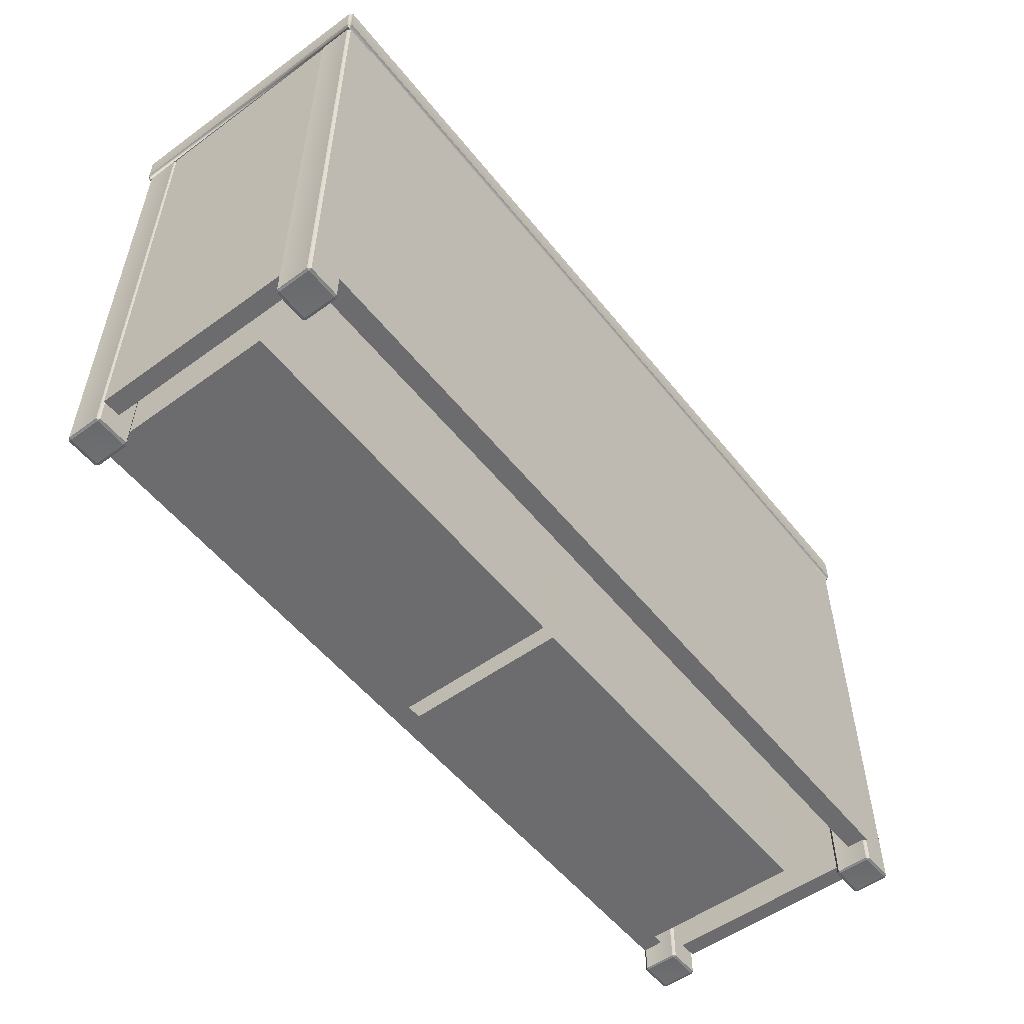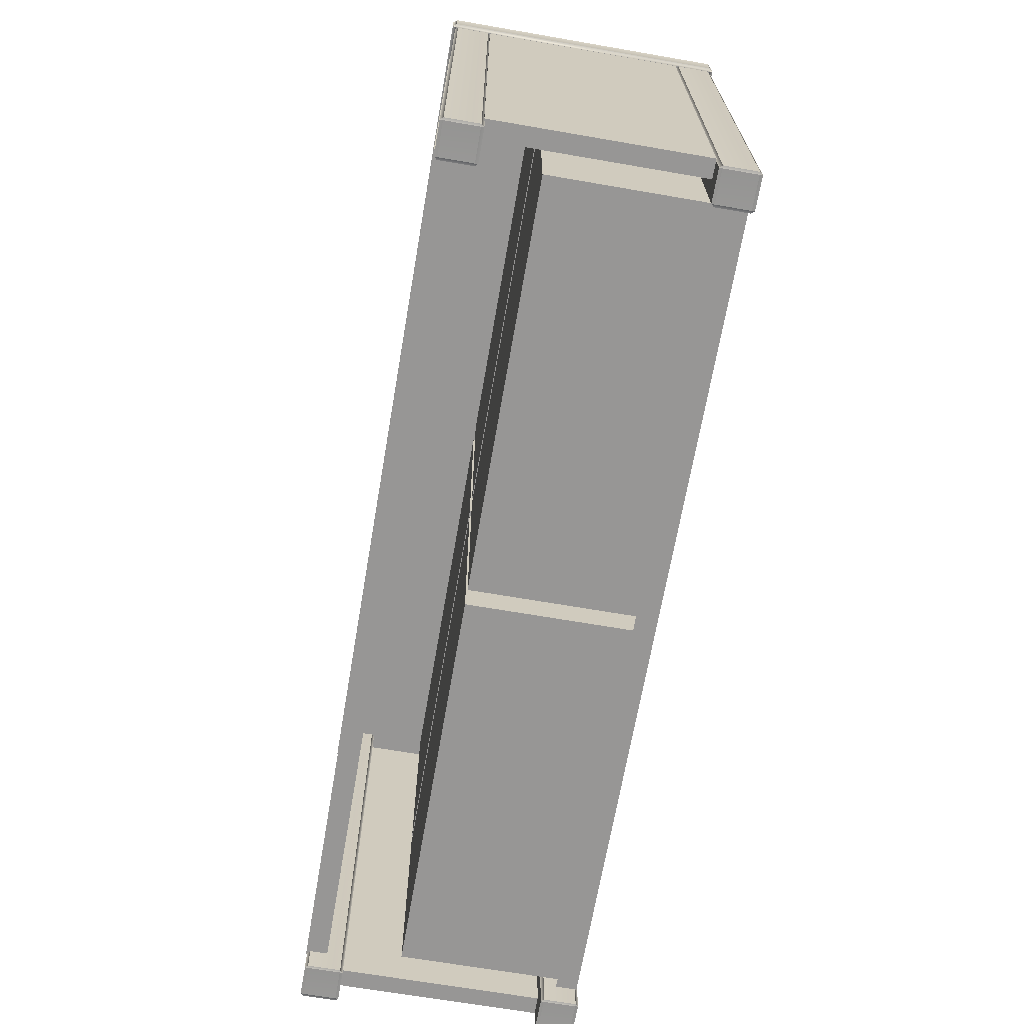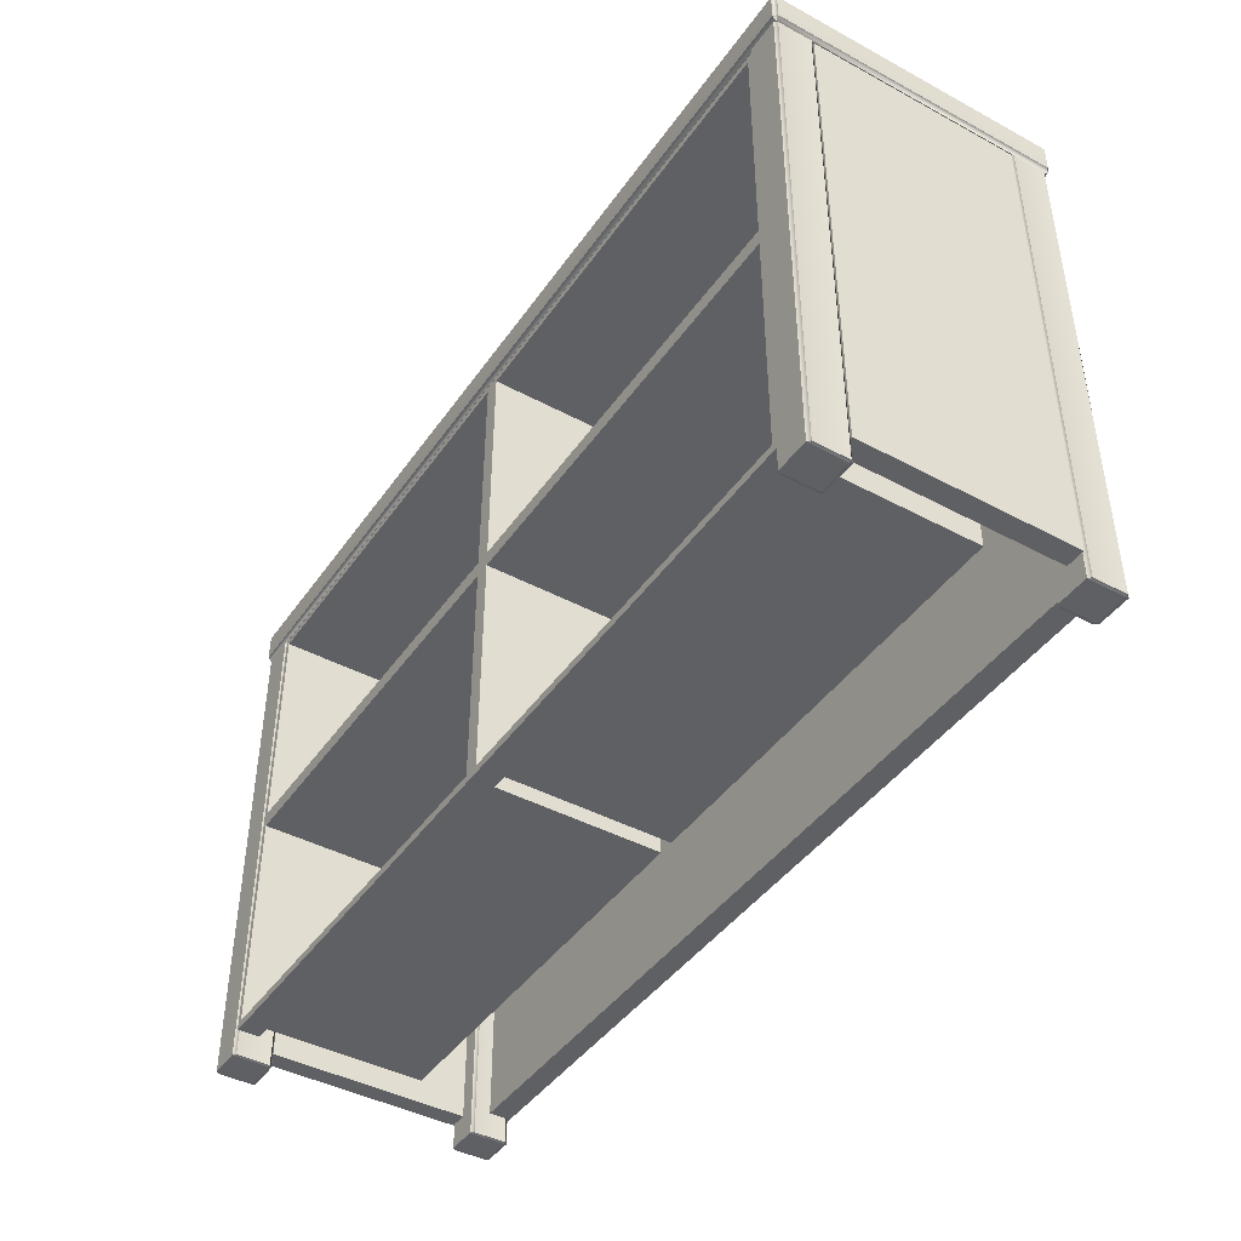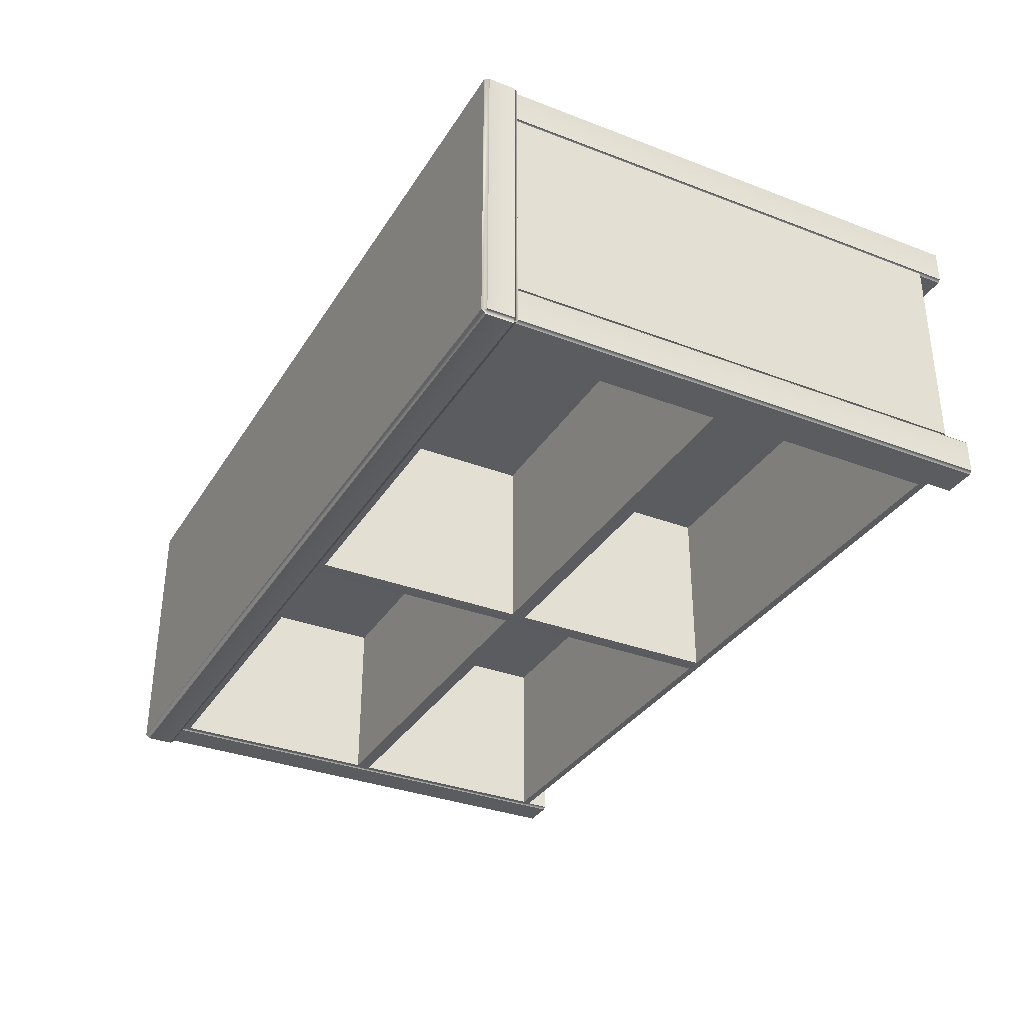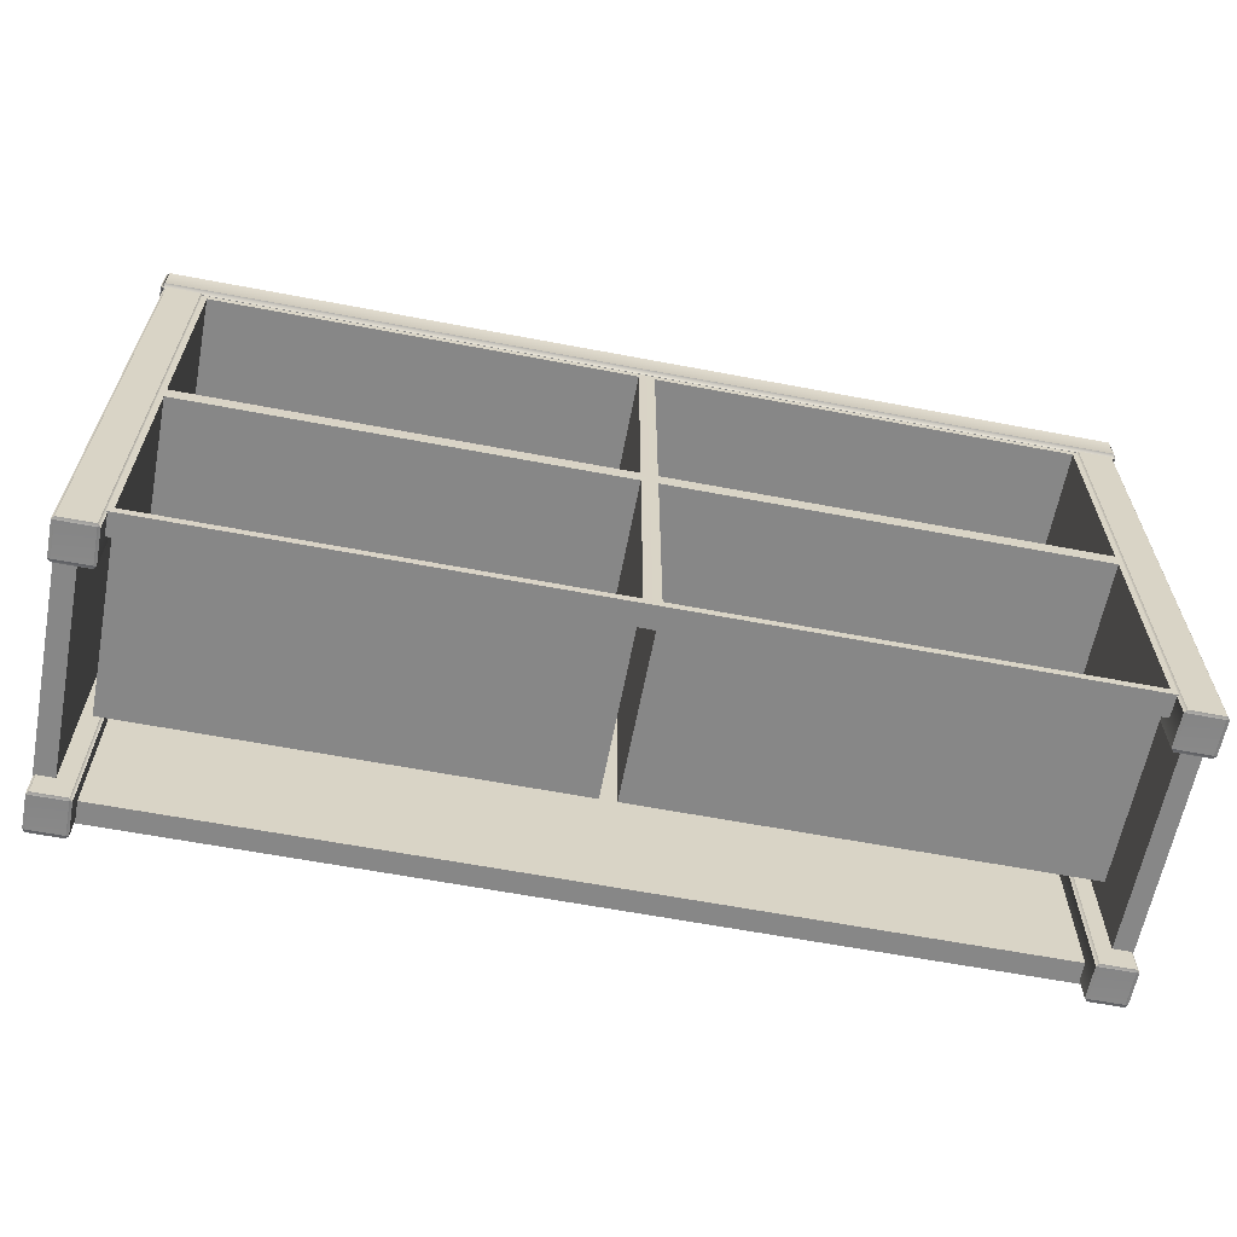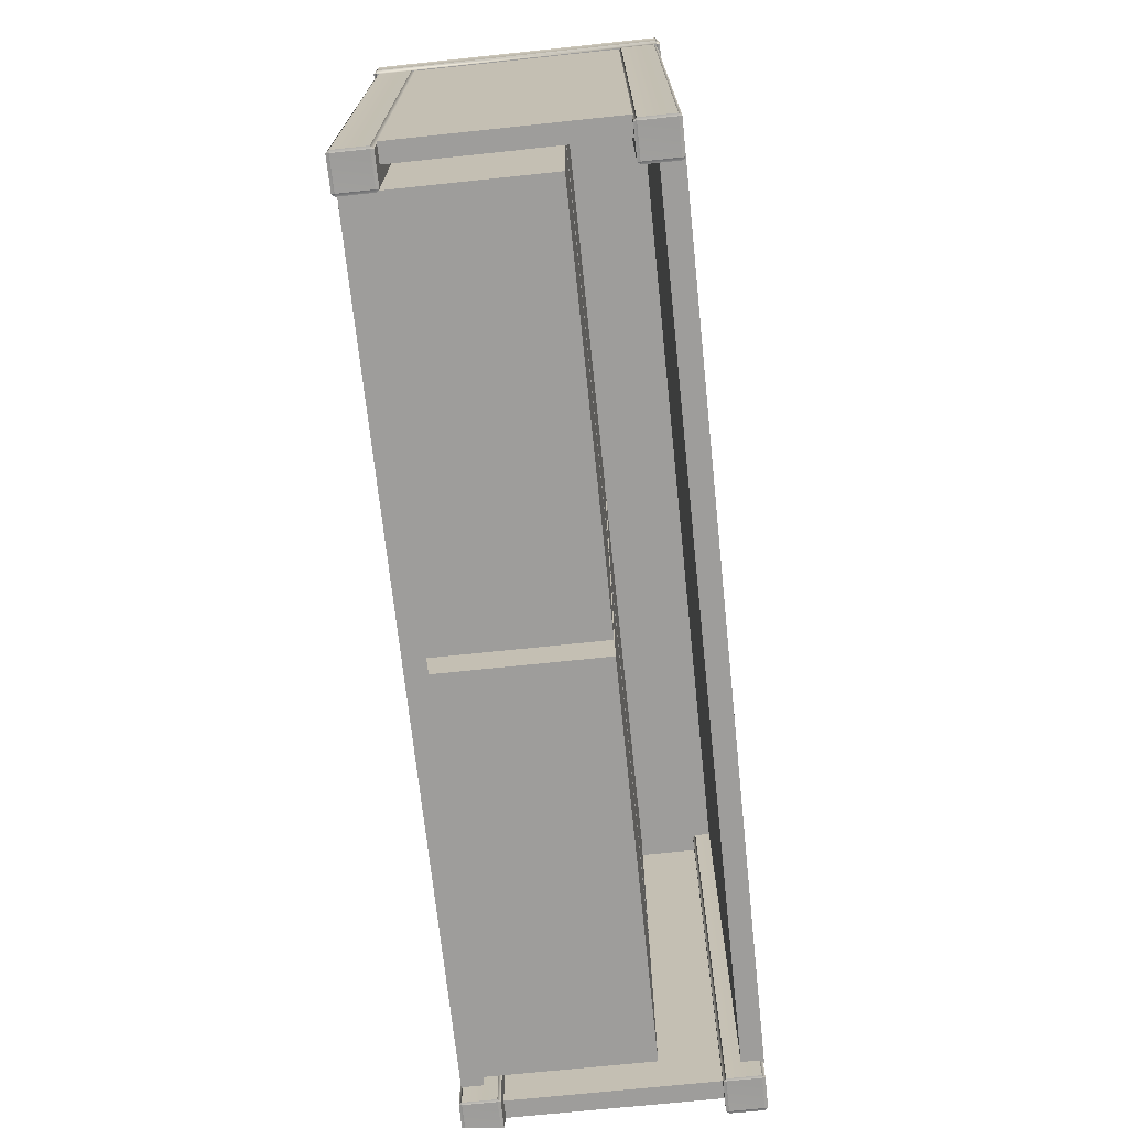
<metadata>
{"format":"obj","ext":"obj","renderer":"f3d","projection":"perspective","resolution":1024,"background":"white","views":[{"elev":-53.8,"azim":127.7,"up":"+Z"},{"elev":-67.8,"azim":-99.8,"up":"+Z"},{"elev":-43.2,"azim":57.6,"up":"+Z"},{"elev":-33.6,"azim":62.5,"up":"+Y"},{"elev":-62.5,"azim":-10.9,"up":"+Z"},{"elev":-70.7,"azim":96.0,"up":"+Z"}]}
</metadata>
<code>
o Dresser_218
v 0.7611 -0.2367 -0.5711
v 0.7611 -0.2367 0.3396
v 0.7611 -0.1768 0.3396
v 0.7611 -0.1768 -0.5711
v 0.8242 -0.2419 -0.5711
v 0.8242 -0.2419 0.3396
v 0.7657 -0.2419 0.3396
v 0.7657 -0.2419 -0.5711
v 0.8288 -0.1768 -0.5711
v 0.8288 -0.1768 0.3396
v 0.8288 -0.2367 0.3396
v 0.8288 -0.2367 -0.5711
v 0.7657 -0.1768 -0.5719
v 0.8242 -0.1768 -0.5719
v 0.8242 -0.2367 -0.5719
v 0.7657 -0.2367 -0.5719
v 0.8242 -0.1768 0.3403
v 0.7657 -0.1768 0.3403
v 0.7657 -0.2367 0.3403
v 0.8242 -0.2367 0.3403
v 0.7657 -0.1715 -0.5711
v 0.7657 -0.1715 0.3396
v 0.8242 -0.1715 0.3396
v 0.8242 -0.1715 -0.5711
v 0.7611 0.2063 -0.5711
v 0.7611 0.2063 0.3396
v 0.7611 0.2661 0.3396
v 0.7611 0.2661 -0.5711
v 0.8242 0.201 -0.5711
v 0.8242 0.201 0.3396
v 0.7657 0.201 0.3396
v 0.7657 0.201 -0.5711
v 0.8288 0.2661 -0.5711
v 0.8288 0.2661 0.3396
v 0.8288 0.2063 0.3396
v 0.8288 0.2063 -0.5711
v 0.7657 0.2661 -0.5719
v 0.8242 0.2661 -0.5719
v 0.8242 0.2063 -0.5719
v 0.7657 0.2063 -0.5719
v 0.8242 0.2661 0.3403
v 0.7657 0.2661 0.3403
v 0.7657 0.2063 0.3403
v 0.8242 0.2063 0.3403
v 0.7657 0.2714 -0.5711
v 0.7657 0.2714 0.3396
v 0.8242 0.2714 0.3396
v 0.8242 0.2714 -0.5711
v -0.7654 -0.1768 -0.5719
v -0.7654 -0.2367 -0.5719
v -0.8239 -0.2367 -0.5719
v -0.8239 -0.1768 -0.5719
v -0.8239 -0.242 -0.5711
v -0.7654 -0.242 -0.5711
v -0.7654 -0.242 0.3396
v -0.8239 -0.242 0.3396
v -0.8285 -0.1768 -0.5711
v -0.8285 -0.2367 -0.5711
v -0.8285 -0.2367 0.3396
v -0.8285 -0.1768 0.3396
v -0.8239 -0.1768 0.3403
v -0.8239 -0.2367 0.3403
v -0.7654 -0.2367 0.3403
v -0.7654 -0.1768 0.3403
v -0.7608 -0.2367 -0.5711
v -0.7608 -0.1768 -0.5711
v -0.7608 -0.1768 0.3396
v -0.7608 -0.2367 0.3396
v -0.7654 -0.1715 -0.5711
v -0.8239 -0.1715 -0.5711
v -0.8239 -0.1715 0.3396
v -0.7654 -0.1715 0.3396
v -0.8239 0.201 -0.5711
v -0.7654 0.201 -0.5711
v -0.7654 0.201 0.3396
v -0.8239 0.201 0.3396
v -0.8285 0.2661 -0.5711
v -0.8285 0.2063 -0.5711
v -0.8285 0.2063 0.3396
v -0.8285 0.2661 0.3396
v -0.8239 0.2661 0.3403
v -0.8239 0.2062 0.3403
v -0.7654 0.2062 0.3403
v -0.7654 0.2661 0.3403
v -0.7608 0.2063 -0.5711
v -0.7608 0.2661 -0.5711
v -0.7608 0.2661 0.3396
v -0.7608 0.2063 0.3396
v -0.7654 0.2714 -0.5711
v -0.8239 0.2714 -0.5711
v -0.8239 0.2714 0.3396
v -0.7654 0.2714 0.3396
v -0.7654 0.2062 -0.5719
v -0.7654 0.2661 -0.5719
v -0.8239 0.2062 -0.5719
v -0.8239 0.2661 -0.5719
v 0.7933 -0.1711 -0.525
v 0.7933 -0.1711 0.3369
v 0.7933 0.2024 0.3369
v 0.7933 0.2024 -0.525
v 0.8272 0.2024 0.3369
v 0.8272 0.2024 -0.525
v 0.8272 -0.1711 0.3369
v 0.8272 -0.1711 -0.525
v -0.7945 -0.1711 -0.525
v -0.7945 0.2024 -0.525
v -0.7945 0.2024 0.3369
v -0.7945 -0.1711 0.3369
v -0.8284 0.2024 -0.525
v -0.8284 0.2024 0.3369
v -0.8284 -0.1711 -0.525
v -0.8284 -0.1711 0.3369
v 0.7677 0.2343 -0.525
v 0.7677 0.2343 0.3369
v -0.7675 0.2343 0.3369
v -0.7675 0.2343 -0.525
v -0.7675 0.2733 0.3369
v -0.7675 0.2733 -0.525
v 0.7677 0.2733 0.3369
v 0.7677 0.2733 -0.525
v 0.7677 -0.2004 -0.525
v -0.7675 -0.2004 -0.525
v -0.7675 -0.2004 0.3369
v 0.7677 -0.2004 0.3369
v -0.7675 -0.2394 -0.525
v -0.7675 -0.2394 -0.09407
v -0.7675 -0.2394 0.3369
v 0.7538 -0.2394 -0.108
v 0.7538 0.0958 -0.108
v 0.7538 0.0958 -0.5111
v 0.7538 -0.2394 -0.5111
v 0.7677 -0.2394 0.3369
v 0.7677 -0.2394 -0.09407
v 0.7677 -0.2394 -0.525
v 0.000131 -0.2394 -0.525
v 0.000131 -0.2394 0.3369
v -0.7536 -0.2394 -0.5111
v -0.7536 0.0958 -0.5111
v -0.7536 0.0958 -0.108
v -0.7536 -0.2394 -0.108
v -0.01378 -0.2394 0.323
v -0.01378 0.0958 0.323
v -0.01378 0.0958 -0.08016
v -0.01378 -0.2394 -0.08016
v 0.01404 -0.2394 -0.08016
v 0.01404 0.0958 -0.08016
v 0.01404 0.0958 0.323
v 0.01404 -0.2394 0.323
v -0.01378 -0.2394 -0.5111
v -0.01378 -0.2394 -0.108
v 0.000131 -0.2394 -0.09407
v 0.01404 -0.2394 -0.108
v 0.01404 -0.2394 -0.5111
v -0.7536 -0.2394 -0.08016
v -0.7536 -0.2394 0.323
v 0.7538 -0.2394 -0.08016
v 0.7538 -0.2394 0.323
v 0.7538 0.0958 -0.08016
v 0.7538 0.0958 0.323
v 0.01404 0.0958 -0.5111
v 0.01404 0.0958 -0.108
v -0.01378 0.0958 -0.5111
v -0.01378 0.0958 -0.108
v -0.7536 0.0958 -0.08016
v -0.7536 0.0958 0.323
v -0.8287 -0.2467 0.3427
v 0.8287 -0.2467 0.3427
v 0.8287 -0.2467 0.3915
v -0.8287 -0.2467 0.3915
v -0.8344 0.2704 0.3427
v -0.8344 -0.2401 0.3427
v -0.8344 -0.2401 0.3915
v -0.8344 0.2704 0.3915
v -0.8287 0.2704 0.3993
v -0.8287 -0.2401 0.3993
v 0.8287 -0.2401 0.3993
v 0.8287 0.2704 0.3993
v 0.8344 -0.2401 0.3427
v 0.8344 0.2704 0.3427
v 0.8344 0.2704 0.3915
v 0.8344 -0.2401 0.3915
v 0.8287 0.2771 0.3427
v -0.8287 0.2771 0.3427
v -0.8287 0.2771 0.3915
v 0.8287 0.2771 0.3915
v 0.8287 -0.2401 0.3349
v 0.8287 0.2704 0.3349
v -0.8287 -0.2401 0.3349
v -0.8287 0.2704 0.3349
f 1 3 2
f 1 4 3
f 5 7 6
f 5 8 7
f 9 11 10
f 9 12 11
f 13 15 14
f 13 16 15
f 17 19 18
f 17 20 19
f 21 23 22
f 21 24 23
f 16 1 8
f 7 2 19
f 13 21 4
f 18 3 22
f 15 5 12
f 20 11 6
f 14 9 24
f 17 23 10
f 4 16 13
f 4 1 16
f 1 7 8
f 1 2 7
f 2 18 19
f 2 3 18
f 3 21 22
f 3 4 21
f 24 13 14
f 24 21 13
f 22 17 18
f 22 23 17
f 23 9 10
f 23 24 9
f 12 14 15
f 12 9 14
f 10 20 17
f 10 11 20
f 11 5 6
f 11 12 5
f 8 15 16
f 8 5 15
f 6 19 20
f 6 7 19
f 25 27 26
f 25 28 27
f 29 31 30
f 29 32 31
f 33 35 34
f 33 36 35
f 37 39 38
f 37 40 39
f 41 43 42
f 41 44 43
f 45 47 46
f 45 48 47
f 40 25 32
f 31 26 43
f 37 45 28
f 42 27 46
f 39 29 36
f 44 35 30
f 38 33 48
f 41 47 34
f 28 40 37
f 28 25 40
f 25 31 32
f 25 26 31
f 26 42 43
f 26 27 42
f 27 45 46
f 27 28 45
f 48 37 38
f 48 45 37
f 46 41 42
f 46 47 41
f 47 33 34
f 47 48 33
f 36 38 39
f 36 33 38
f 34 44 41
f 34 35 44
f 35 29 30
f 35 36 29
f 32 39 40
f 32 29 39
f 30 43 44
f 30 31 43
f 49 51 50
f 49 52 51
f 53 55 54
f 53 56 55
f 57 59 58
f 57 60 59
f 61 63 62
f 61 64 63
f 65 67 66
f 65 68 67
f 69 71 70
f 69 72 71
f 50 54 65
f 55 63 68
f 49 66 69
f 64 72 67
f 51 58 53
f 62 56 59
f 52 70 57
f 61 60 71
f 49 65 66
f 49 50 65
f 54 68 65
f 54 55 68
f 63 67 68
f 63 64 67
f 72 66 67
f 72 69 66
f 52 69 70
f 52 49 69
f 64 71 72
f 64 61 71
f 60 70 71
f 60 57 70
f 51 57 58
f 51 52 57
f 61 59 60
f 61 62 59
f 56 58 59
f 56 53 58
f 50 53 54
f 50 51 53
f 62 55 56
f 62 63 55
f 73 75 74
f 73 76 75
f 77 79 78
f 77 80 79
f 81 83 82
f 81 84 83
f 85 87 86
f 85 88 87
f 89 91 90
f 89 92 91
f 93 74 85
f 75 83 88
f 94 86 89
f 84 92 87
f 95 78 73
f 82 76 79
f 96 90 77
f 81 80 91
f 94 85 86
f 94 93 85
f 74 88 85
f 74 75 88
f 83 87 88
f 83 84 87
f 92 86 87
f 92 89 86
f 96 89 90
f 96 94 89
f 84 91 92
f 84 81 91
f 80 90 91
f 80 77 90
f 95 77 78
f 95 96 77
f 81 79 80
f 81 82 79
f 76 78 79
f 76 73 78
f 93 73 74
f 93 95 73
f 82 75 76
f 82 83 75
f 94 95 93
f 94 96 95
f 97 99 98
f 97 100 99
f 100 101 99
f 100 102 101
f 102 103 101
f 102 104 103
f 104 98 103
f 104 97 98
f 100 104 102
f 100 97 104
f 101 98 99
f 101 103 98
f 105 107 106
f 105 108 107
f 106 110 109
f 106 107 110
f 109 112 111
f 109 110 112
f 111 108 105
f 111 112 108
f 106 111 105
f 106 109 111
f 110 108 112
f 110 107 108
f 113 115 114
f 113 116 115
f 116 117 115
f 116 118 117
f 118 119 117
f 118 120 119
f 120 114 119
f 120 113 114
f 116 120 118
f 116 113 120
f 117 114 115
f 117 119 114
f 122 126 125
f 126 122 127
f 127 122 123
f 128 130 129
f 128 131 130
f 124 133 132
f 133 124 134
f 134 124 121
f 135 122 125
f 122 135 121
f 121 135 134
f 124 127 123
f 127 124 136
f 136 124 132
f 137 139 138
f 137 140 139
f 141 143 142
f 141 144 143
f 145 147 146
f 145 148 147
f 140 125 126
f 140 137 125
f 137 135 125
f 137 149 135
f 150 140 126
f 150 126 151
f 149 151 135
f 149 150 151
f 152 135 151
f 152 153 135
f 153 134 135
f 153 131 134
f 154 151 126
f 155 154 126
f 155 126 127
f 141 155 127
f 141 127 136
f 148 151 136
f 148 145 151
f 145 133 151
f 145 156 133
f 154 144 151
f 144 136 151
f 144 141 136
f 131 133 134
f 131 128 133
f 128 151 133
f 128 152 151
f 156 132 133
f 156 157 132
f 157 136 132
f 157 148 136
f 146 159 158
f 146 147 159
f 160 129 130
f 160 161 129
f 138 163 162
f 138 139 163
f 164 142 143
f 164 165 142
f 149 138 162
f 149 137 138
f 148 159 147
f 148 157 159
f 131 160 130
f 131 153 160
f 154 165 164
f 154 155 165
f 140 163 139
f 140 150 163
f 157 158 159
f 157 156 158
f 152 129 161
f 152 128 129
f 155 142 165
f 155 141 142
f 150 162 163
f 150 149 162
f 156 146 158
f 156 145 146
f 153 161 160
f 153 152 161
f 144 164 143
f 144 154 164
f 166 168 167
f 166 169 168
f 170 172 171
f 170 173 172
f 174 176 175
f 174 177 176
f 178 180 179
f 178 181 180
f 182 184 183
f 182 185 184
f 186 167 178
f 168 176 181
f 187 179 182
f 177 185 180
f 188 171 166
f 175 169 172
f 189 183 170
f 174 173 184
f 187 178 179
f 187 186 178
f 167 181 178
f 167 168 181
f 176 180 181
f 176 177 180
f 185 179 180
f 185 182 179
f 189 182 183
f 189 187 182
f 177 184 185
f 177 174 184
f 173 183 184
f 173 170 183
f 188 170 171
f 188 189 170
f 174 172 173
f 174 175 172
f 169 171 172
f 169 166 171
f 186 166 167
f 186 188 166
f 175 168 169
f 175 176 168
f 187 188 186
f 187 189 188

</code>
